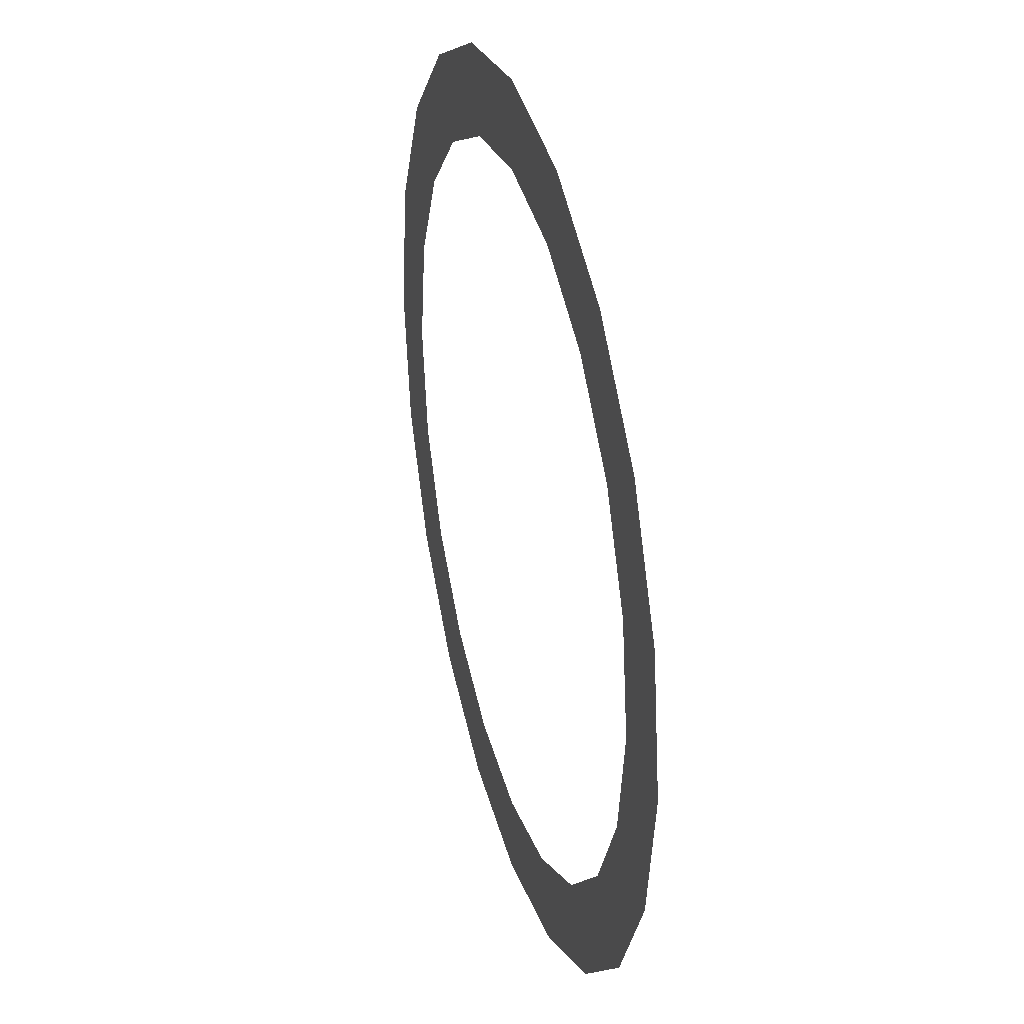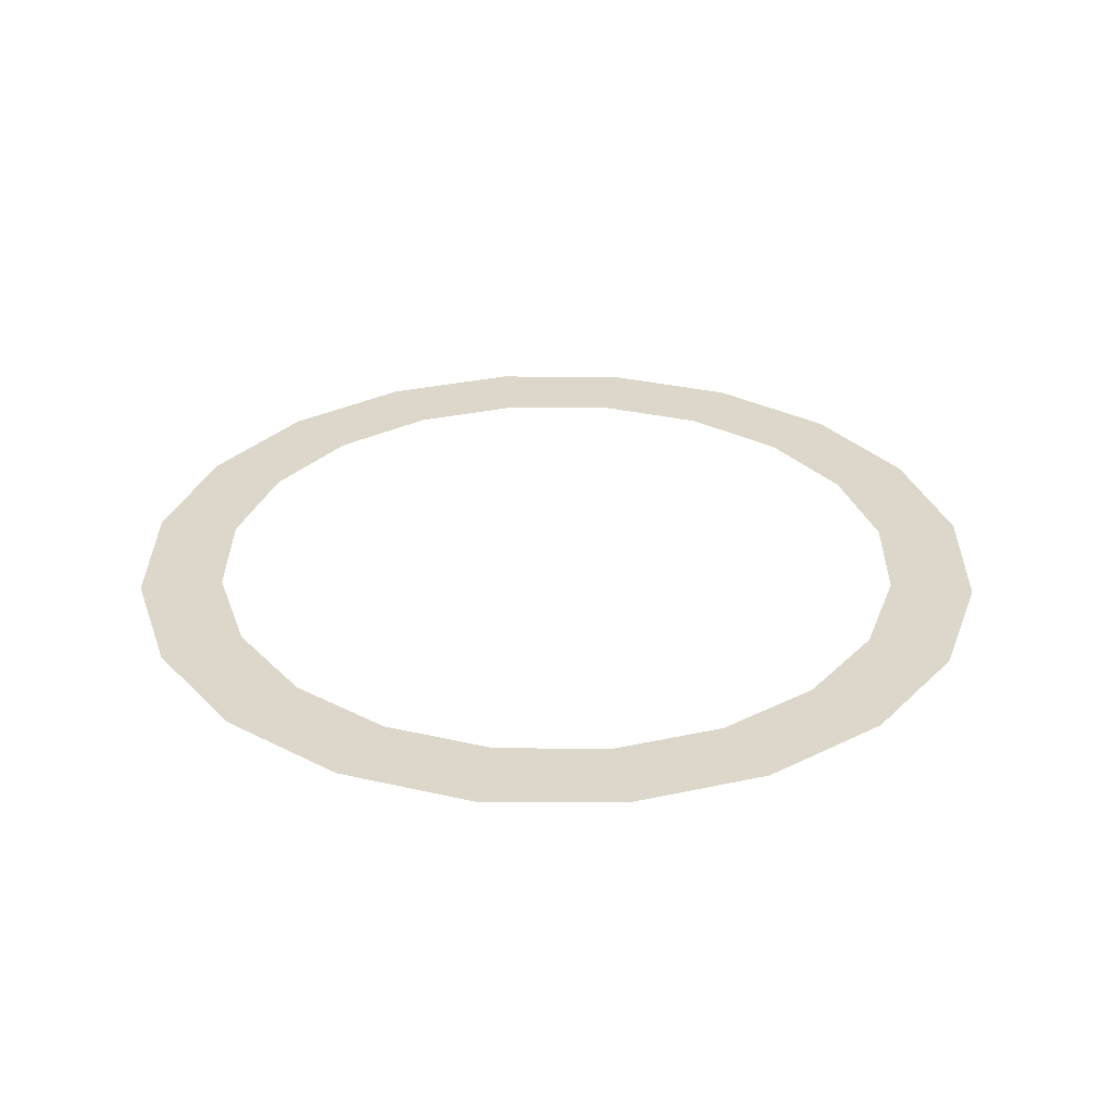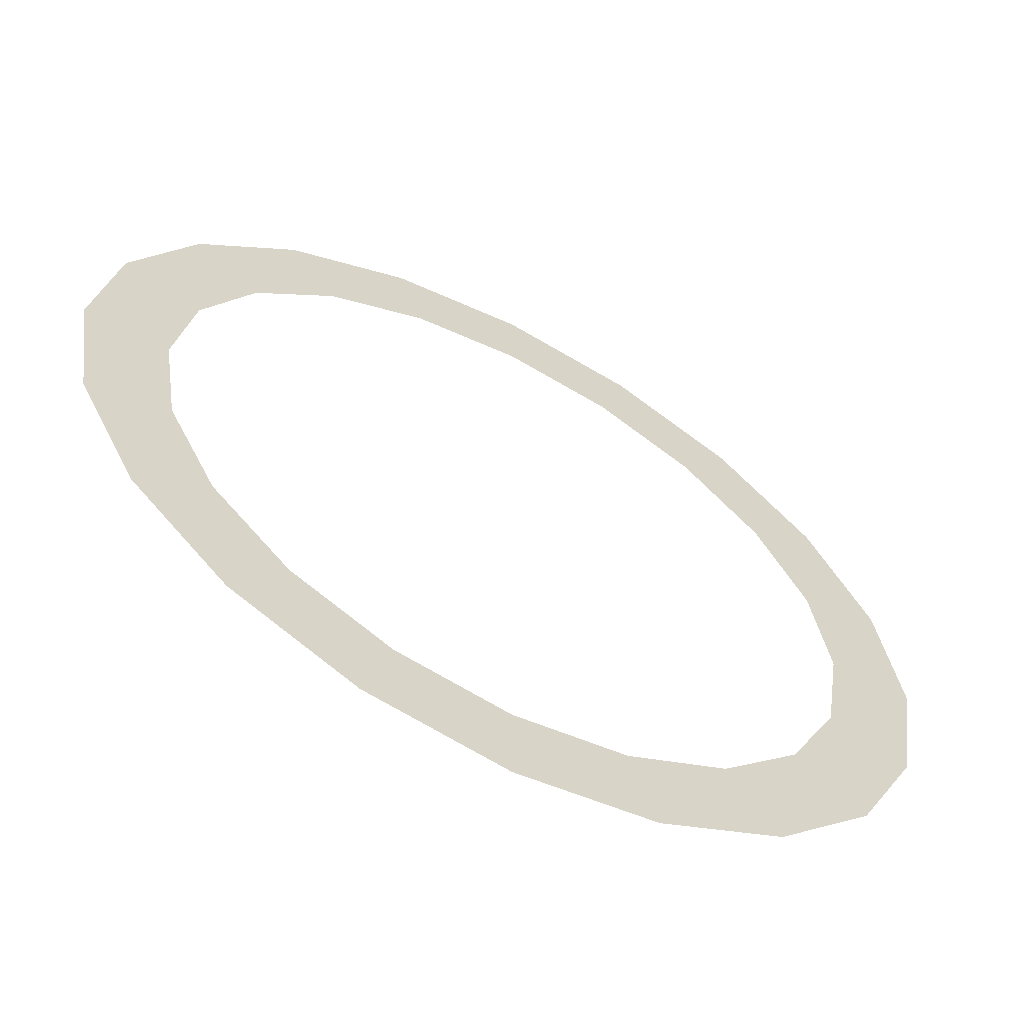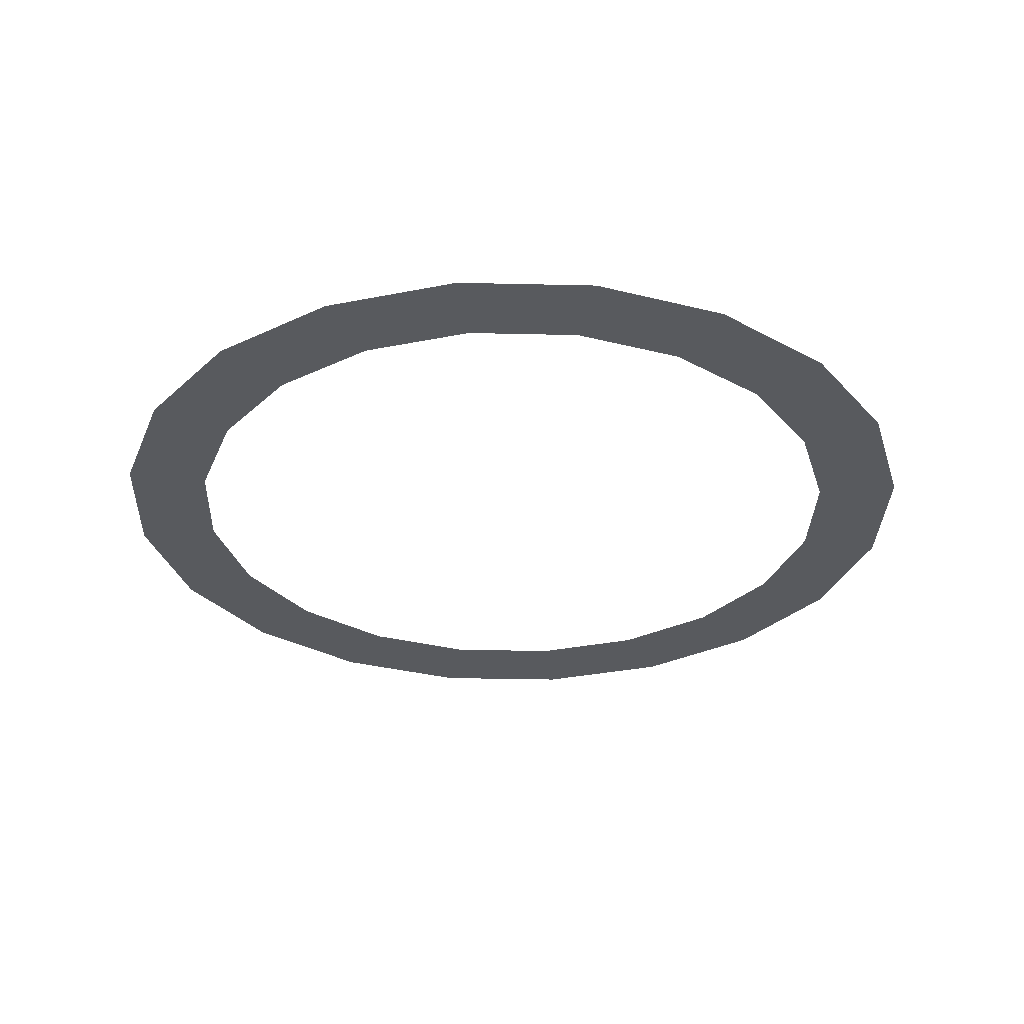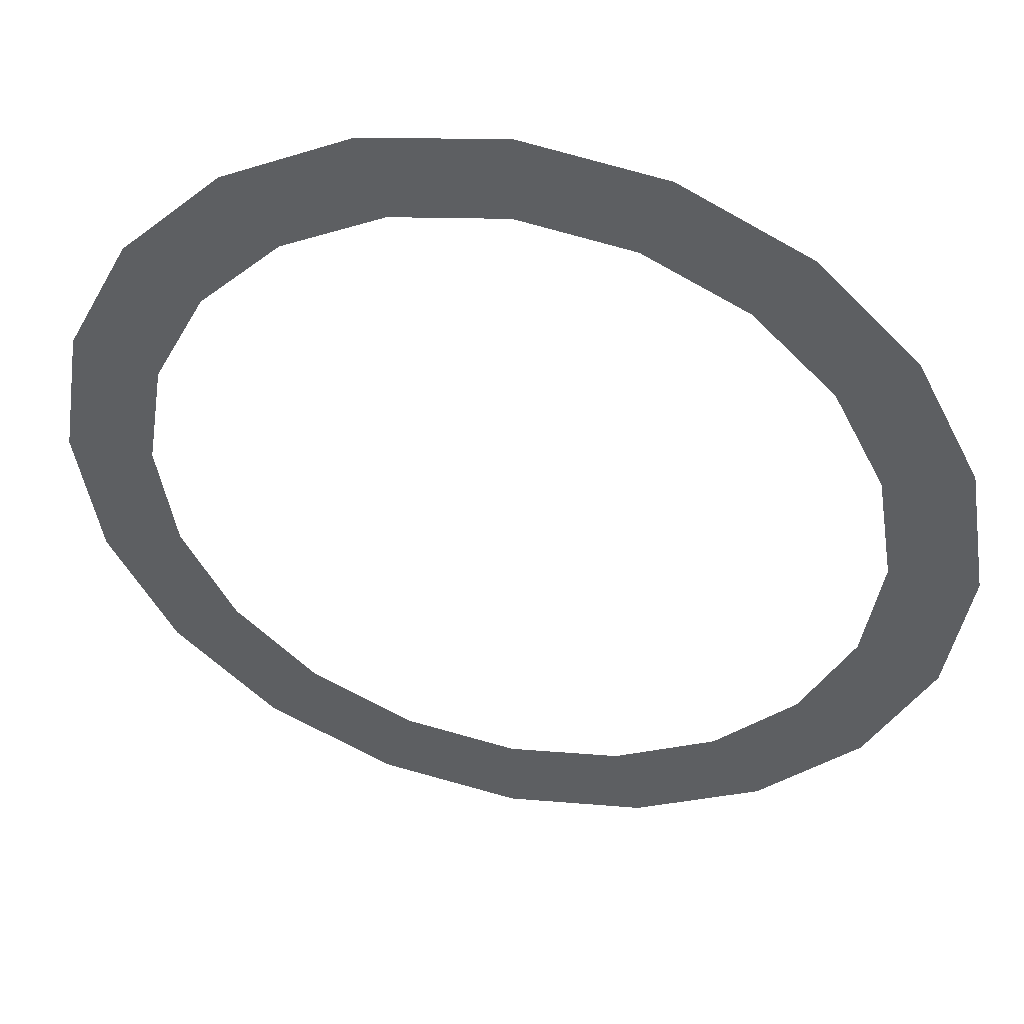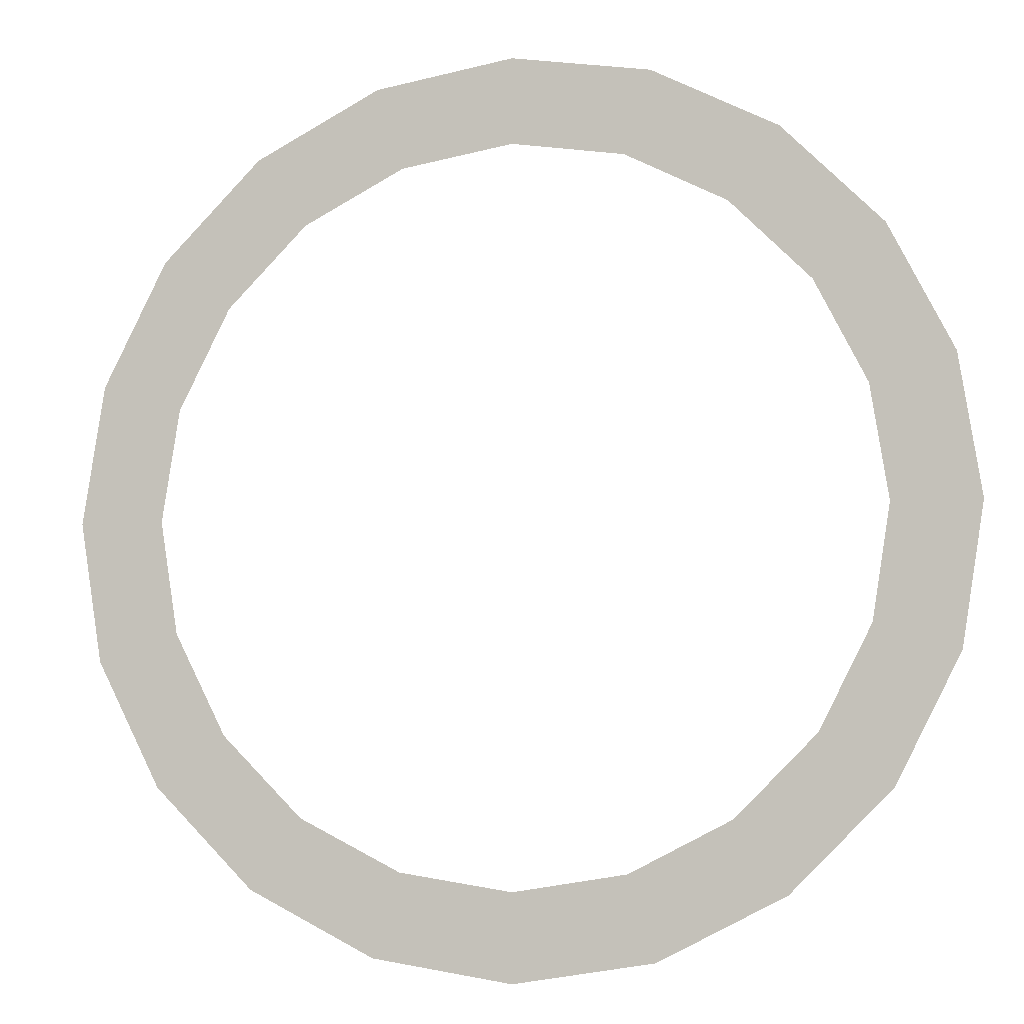
<metadata>
{"format":"obj","ext":"obj","renderer":"f3d","projection":"perspective","resolution":1024,"background":"white","views":[{"elev":33.4,"azim":74.5,"up":"+Y"},{"elev":30.8,"azim":-80.5,"up":"+Z"},{"elev":-62.1,"azim":-28.1,"up":"+Y"},{"elev":-31.1,"azim":7.1,"up":"+Z"},{"elev":45.9,"azim":-167.6,"up":"+Y"},{"elev":-6.3,"azim":-165.0,"up":"+Y"}]}
</metadata>
<code>
g RingWave001
v 0.3844 0.1249 0
v 0.5 0 0
v 0.4042 -1.55e-09 0
v 0.4755 0.1545 0
v 0.327 0.2376 0
v 0.4045 0.2939 0
v 0.2376 0.327 0
v 0.2939 0.4045 0
v 0.1249 0.3844 0
v 0.1545 0.4755 0
v -1.855e-08 0.4042 0
v -2.186e-08 0.5 0
v -0.1249 0.3844 0
v -0.1545 0.4755 0
v -0.2376 0.327 0
v -0.2939 0.4045 0
v -0.327 0.2376 0
v -0.4045 0.2939 0
v -0.3844 0.1249 0
v -0.4755 0.1545 0
v -0.4042 -3.688e-08 0
v -0.5 -4.371e-08 0
v -0.3844 -0.1249 0
v -0.4755 -0.1545 0
v -0.327 -0.2376 0
v -0.4045 -0.2939 0
v -0.2376 -0.327 0
v -0.2939 -0.4045 0
v -0.1249 -0.3844 0
v -0.1545 -0.4755 0
v 3.934e-09 -0.4042 0
v 5.962e-09 -0.5 0
v 0.1249 -0.3844 0
v 0.1545 -0.4755 0
v 0.2376 -0.327 0
v 0.2939 -0.4045 0
v 0.327 -0.2376 0
v 0.4045 -0.2939 0
v 0.3844 -0.1249 0
v 0.4755 -0.1545 0
v 0.4042 -1.55e-09 0
v 0.5 0 0
g RingWave001_0
f 3 2 1
f 4 1 2
f 1 4 5
f 6 5 4
f 5 6 7
f 8 7 6
f 7 8 9
f 10 9 8
f 9 10 11
f 12 11 10
f 11 12 13
f 14 13 12
f 13 14 15
f 16 15 14
f 15 16 17
f 18 17 16
f 17 18 19
f 20 19 18
f 19 20 21
f 22 21 20
f 21 22 23
f 24 23 22
f 23 24 25
f 26 25 24
f 25 26 27
f 28 27 26
f 27 28 29
f 30 29 28
f 29 30 31
f 32 31 30
f 31 32 33
f 34 33 32
f 33 34 35
f 36 35 34
f 35 36 37
f 38 37 36
f 37 38 39
f 40 39 38
f 39 40 41
f 42 41 40

</code>
